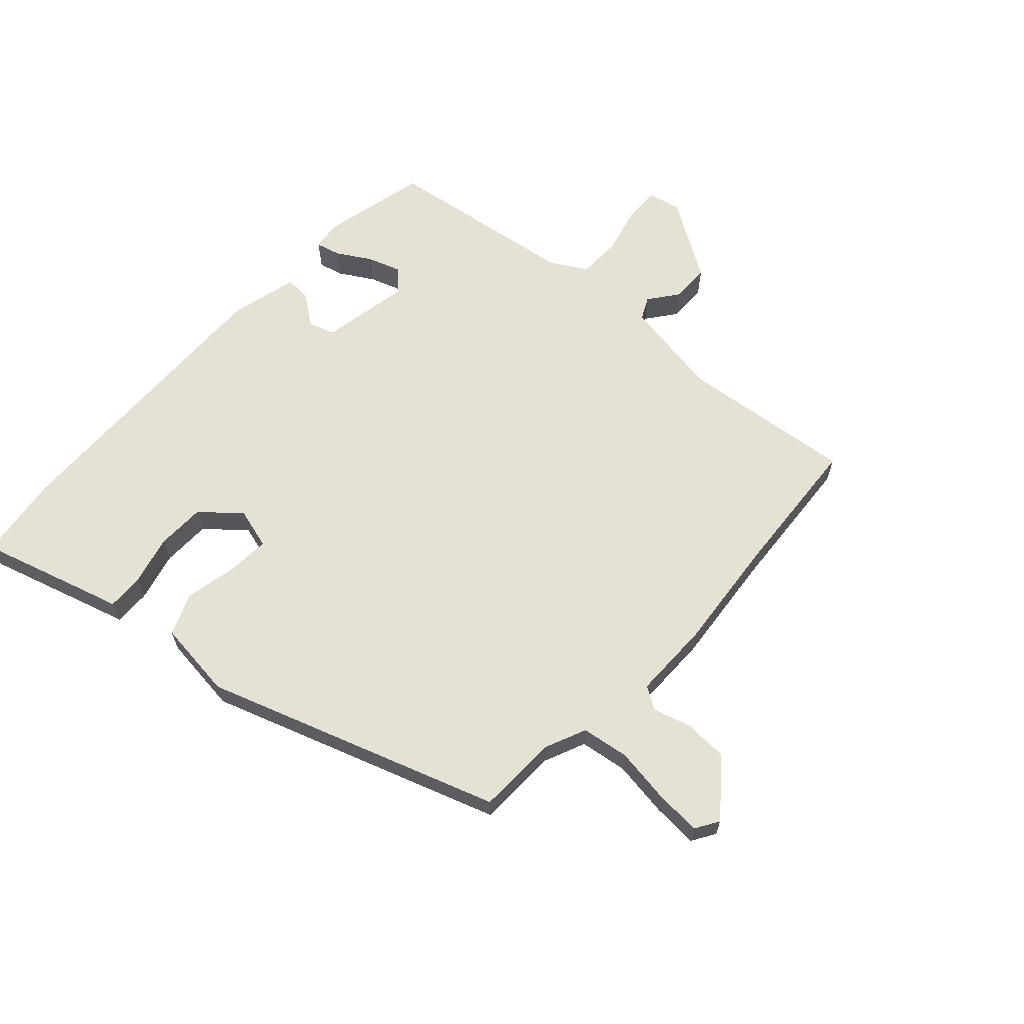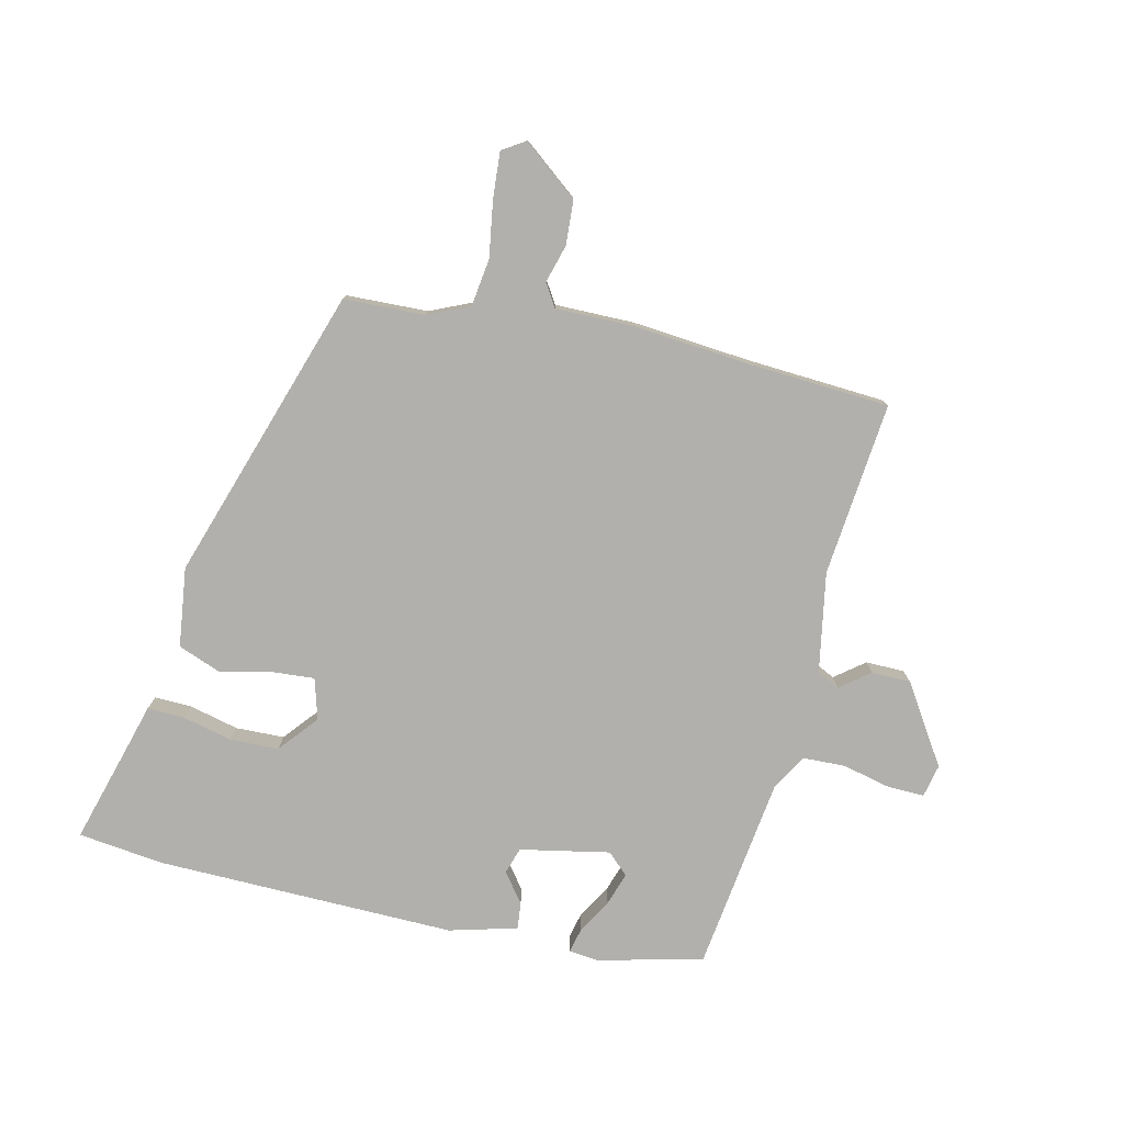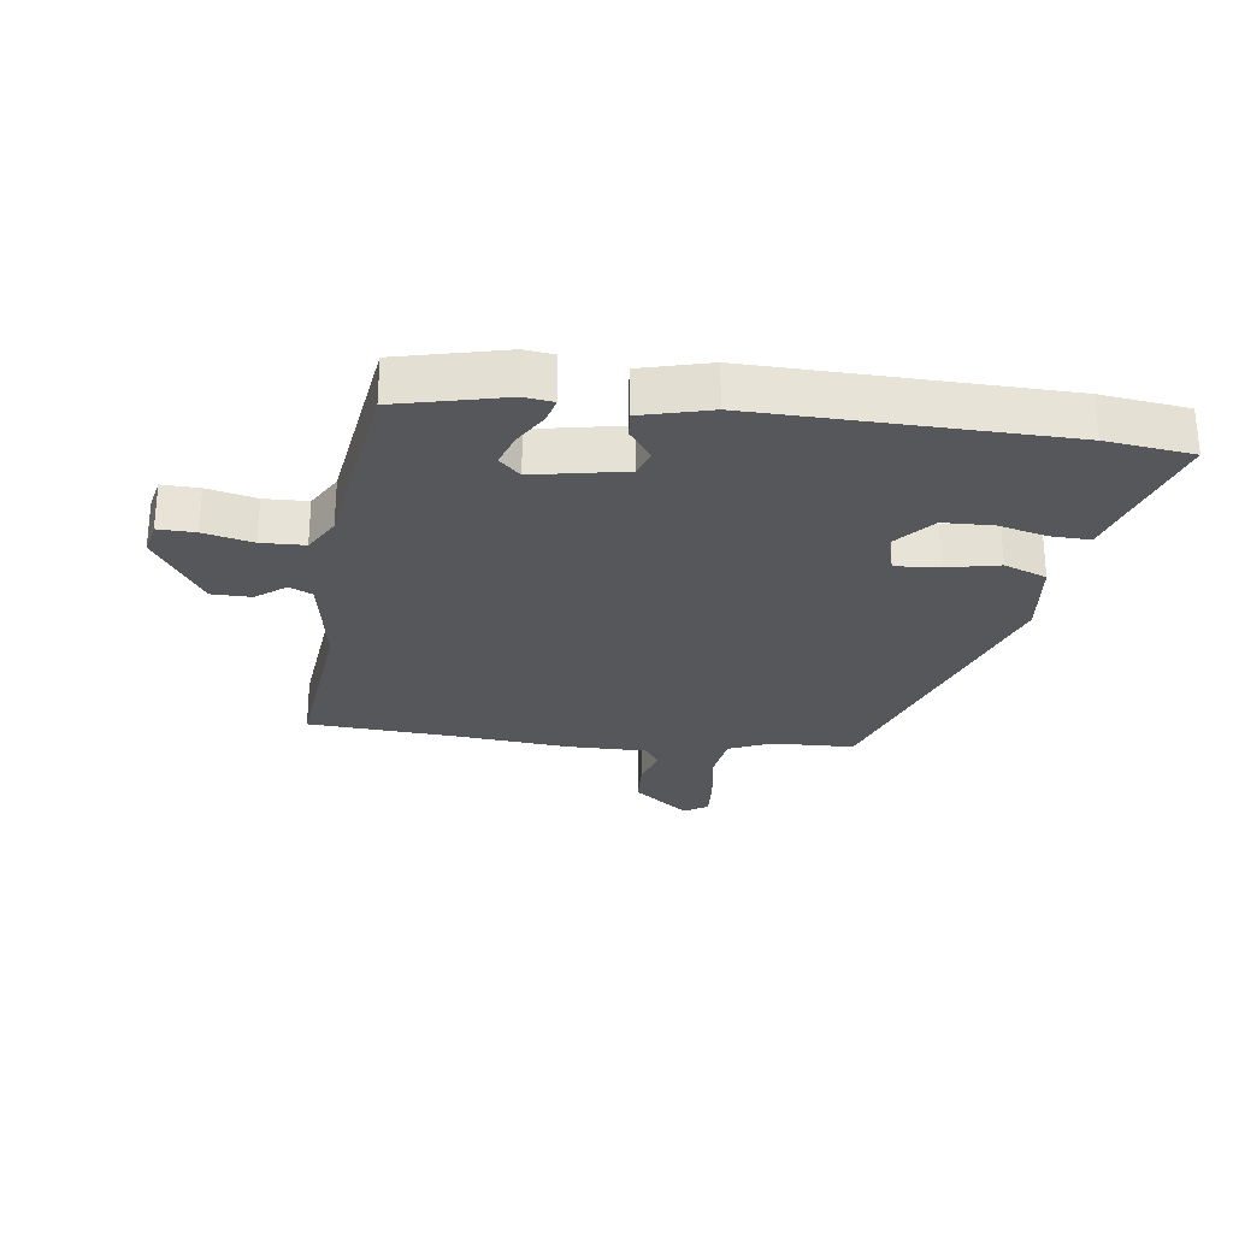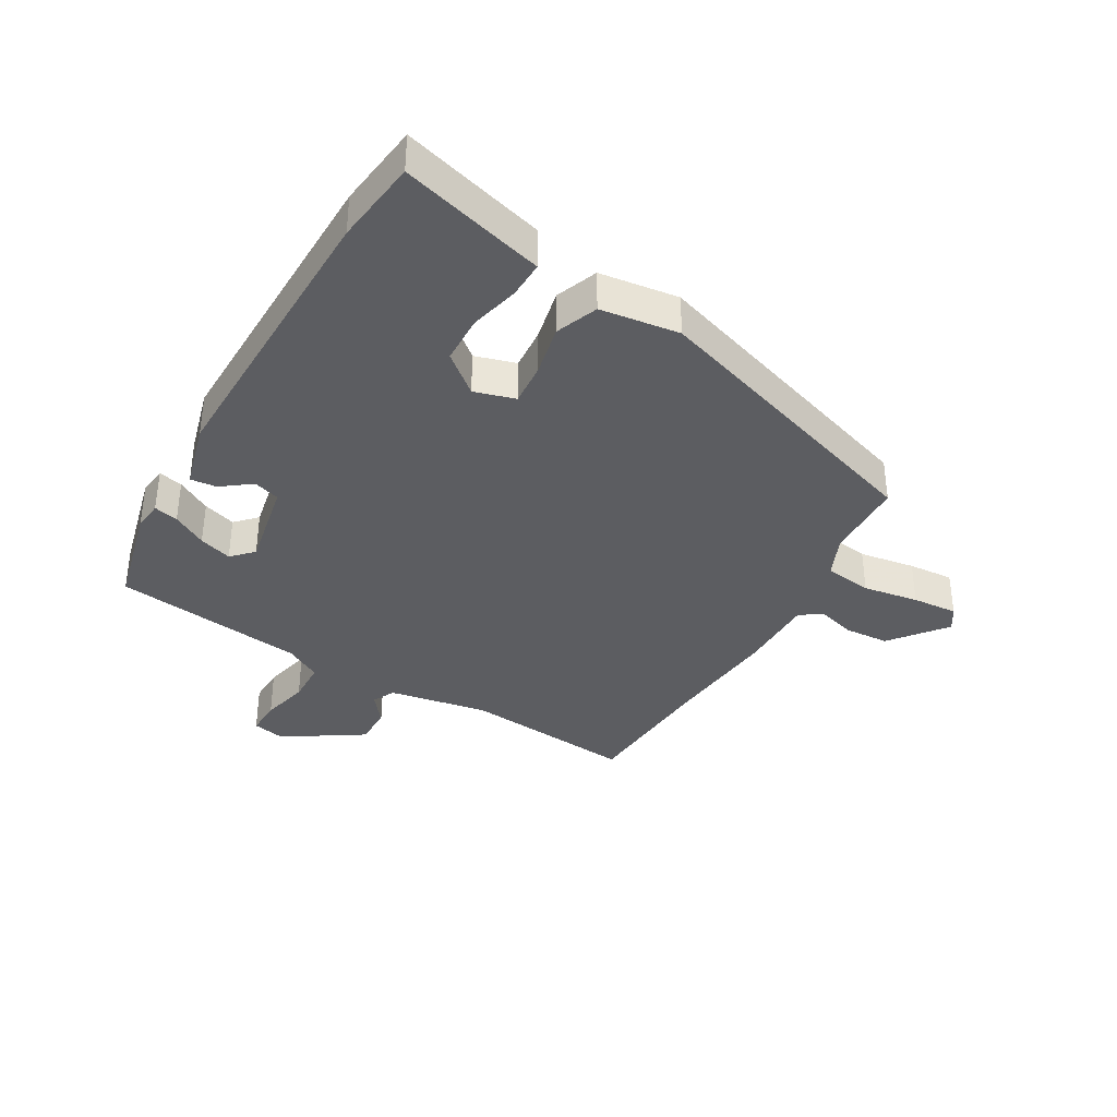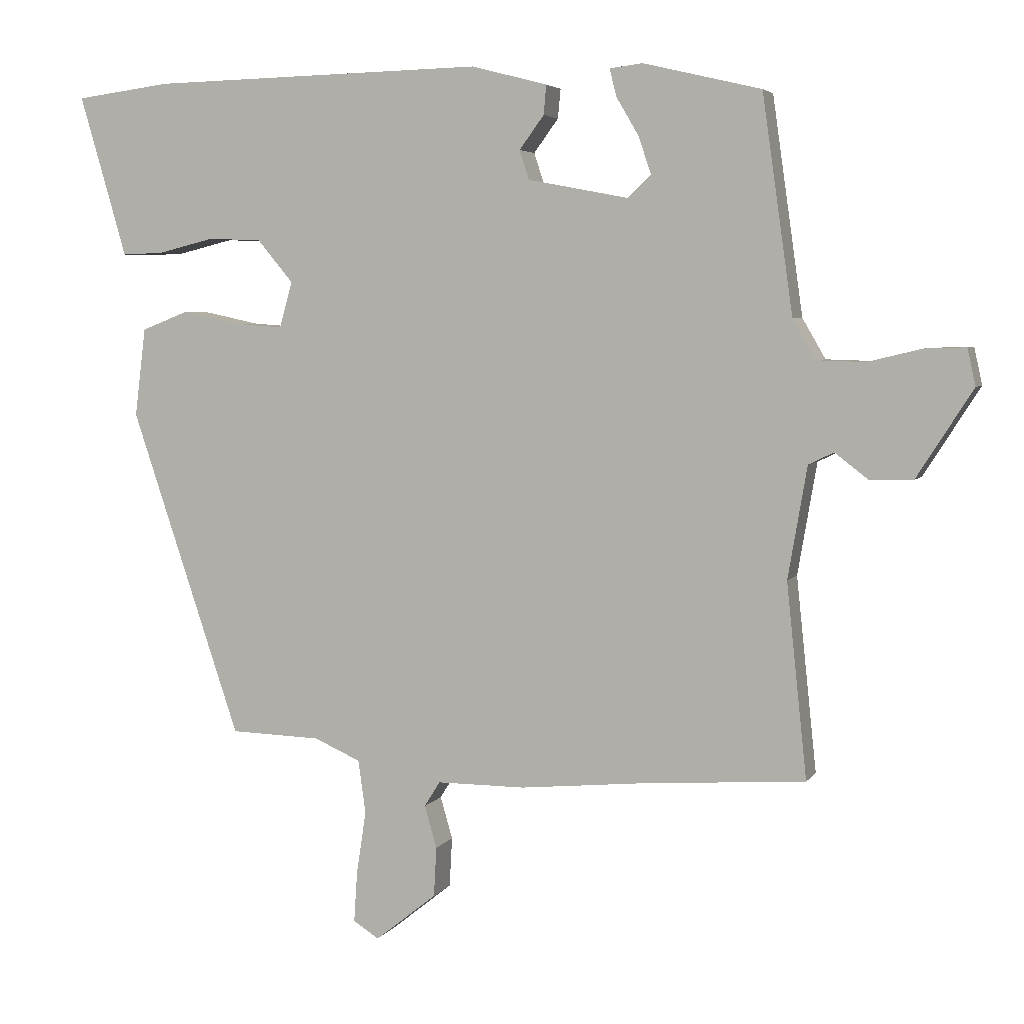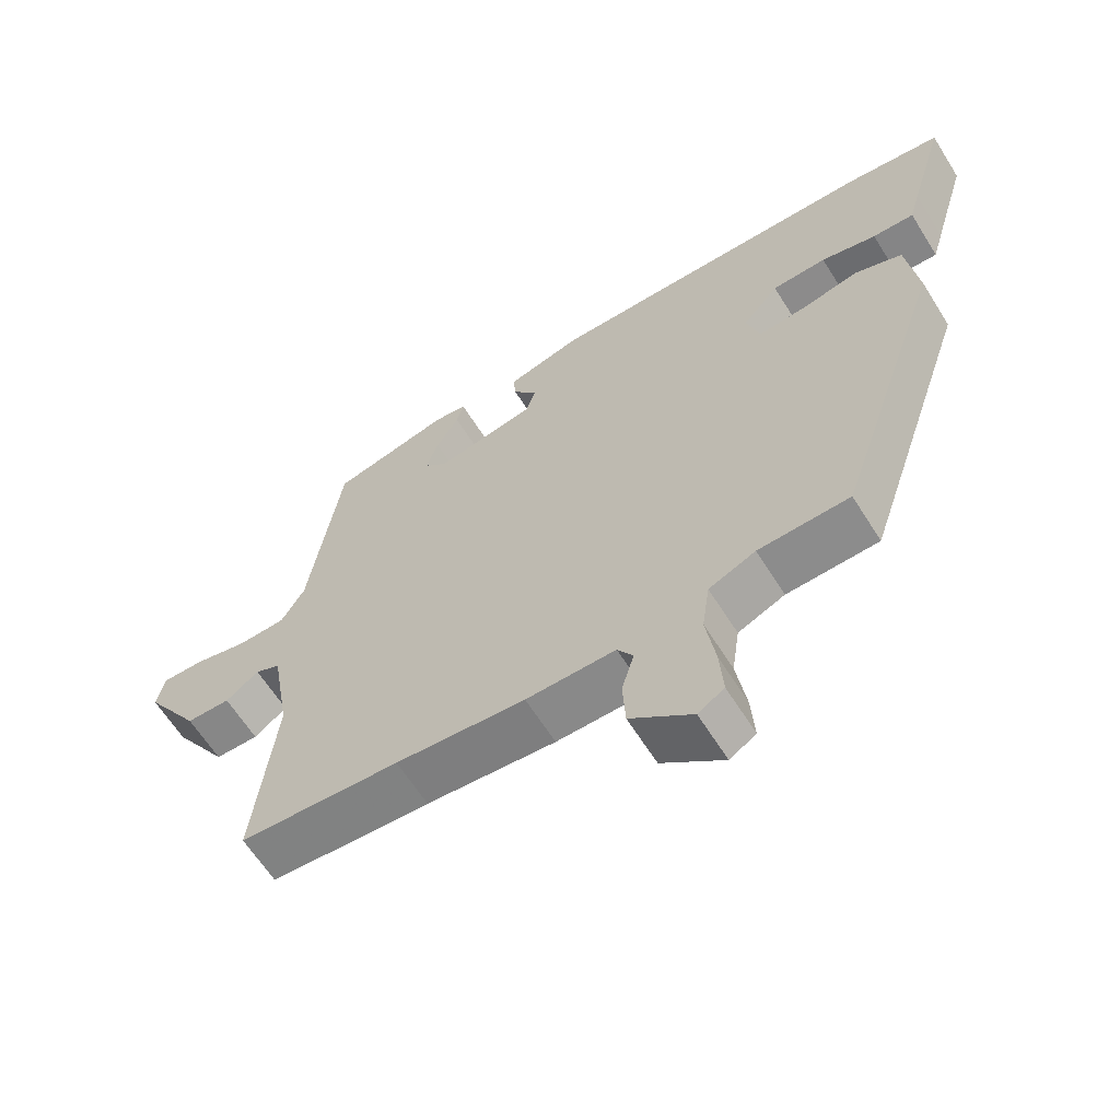
<metadata>
{"format":"obj","ext":"obj","renderer":"f3d","projection":"perspective","resolution":1024,"background":"white","views":[{"elev":64.1,"azim":132.3,"up":"+Y"},{"elev":-78.7,"azim":167.3,"up":"+Y"},{"elev":-27.1,"azim":-7.4,"up":"+Y"},{"elev":-36.6,"azim":60.3,"up":"+Y"},{"elev":4.7,"azim":-161.9,"up":"+Z"},{"elev":-63.1,"azim":32.1,"up":"+Z"}]}
</metadata>
<code>
v 0.454 0.07 0.506
v 0.594 0.07 0.488
v 0.541 0.07 0.307
v 0.525 0.07 0.251
v 0.464 0.07 0.253
v 0.383 0.07 0.273
v 0.303 0.07 0.271
v 0.25 0.07 0.208
v 0.269 0.07 0.141
v 0.339 0.07 0.146
v 0.424 0.07 0.164
v 0.493 0.07 0.137
v 0.509 0.07 0.007
v 0.348 0.07 -0.473
v 0.215 0.07 -0.477
v 0.147 0.07 -0.507
v 0.136 0.07 -0.585
v 0.15 0.07 -0.677
v 0.155 0.07 -0.752
v 0.117 0.07 -0.776
v 0.027 0.07 -0.704
v 0.023 0.07 -0.631
v 0.041 0.07 -0.569
v 0.018 0.07 -0.532
v -0.112 0.07 -0.532
v -0.3 0.07 -0.514
v -0.533 0.07 -0.498
v -0.503 0.07 -0.213
v -0.531 0.07 -0.049
v -0.568 0.07 -0.031
v -0.616 0.07 -0.068
v -0.68 0.07 -0.067
v -0.762 0.07 0.062
v -0.75 0.07 0.116
v -0.69 0.07 0.114
v -0.611 0.07 0.095
v -0.541 0.07 0.097
v -0.507 0.07 0.156
v -0.462 0.07 0.473
v -0.289 0.07 0.514
v -0.241 0.07 0.508
v -0.251 0.07 0.468
v -0.284 0.07 0.412
v -0.302 0.07 0.358
v -0.268 0.07 0.325
v -0.121 0.07 0.353
v -0.107 0.07 0.396
v -0.143 0.07 0.445
v -0.147 0.07 0.488
v -0.036 0.07 0.517
v 0.454 0 0.506
v 0.594 0 0.488
v 0.541 0 0.307
v 0.525 0 0.251
v 0.464 0 0.253
v 0.383 0 0.273
v 0.303 0 0.271
v 0.25 0 0.208
v 0.269 0 0.141
v 0.339 0 0.146
v 0.424 0 0.164
v 0.493 0 0.137
v 0.509 0 0.007
v 0.348 0 -0.473
v 0.215 0 -0.477
v 0.147 0 -0.507
v 0.136 0 -0.585
v 0.15 0 -0.677
v 0.155 0 -0.752
v 0.117 0 -0.776
v 0.027 0 -0.704
v 0.023 0 -0.631
v 0.041 0 -0.569
v 0.018 0 -0.532
v -0.112 0 -0.532
v -0.3 0 -0.514
v -0.533 0 -0.498
v -0.503 0 -0.213
v -0.531 0 -0.049
v -0.568 0 -0.031
v -0.616 0 -0.068
v -0.68 0 -0.067
v -0.762 0 0.062
v -0.75 0 0.116
v -0.69 0 0.114
v -0.611 0 0.095
v -0.541 0 0.097
v -0.507 0 0.156
v -0.462 0 0.473
v -0.289 0 0.514
v -0.241 0 0.508
v -0.251 0 0.468
v -0.284 0 0.412
v -0.302 0 0.358
v -0.268 0 0.325
v -0.121 0 0.353
v -0.107 0 0.396
v -0.143 0 0.445
v -0.147 0 0.488
v -0.036 0 0.517
f 1 2 3
f 50 1 3
f 49 50 3
f 48 49 3
f 47 48 3
f 46 47 3 4
f 41 42 43
f 40 41 43
f 39 40 43
f 38 39 43
f 37 38 43 44
f 34 35 36
f 33 34 36
f 32 33 36
f 31 32 36
f 30 31 36
f 29 30 36 37
f 37 44 45
f 29 37 45
f 28 29 45
f 24 25 26
f 28 45 46
f 27 28 46
f 26 27 46
f 24 26 46
f 21 22 23
f 20 21 23
f 19 20 23
f 18 19 23
f 17 18 23
f 13 14 15
f 12 13 15
f 11 12 15
f 10 11 15
f 9 10 15 16
f 8 9 16
f 4 5 6
f 46 4 6
f 46 6 7
f 23 24 46
f 17 23 46
f 16 17 46
f 8 16 46
f 7 8 46
f 53 52 51
f 53 51 100
f 53 100 99
f 53 99 98
f 53 98 97
f 54 53 97 96
f 93 92 91
f 93 91 90
f 93 90 89
f 93 89 88
f 94 93 88 87
f 86 85 84
f 86 84 83
f 86 83 82
f 86 82 81
f 86 81 80
f 87 86 80 79
f 95 94 87
f 95 87 79
f 95 79 78
f 76 75 74
f 96 95 78
f 96 78 77
f 96 77 76
f 96 76 74
f 73 72 71
f 73 71 70
f 73 70 69
f 73 69 68
f 73 68 67
f 65 64 63
f 65 63 62
f 65 62 61
f 65 61 60
f 66 65 60 59
f 66 59 58
f 56 55 54
f 56 54 96
f 57 56 96
f 96 74 73
f 96 73 67
f 96 67 66
f 96 66 58
f 96 58 57
f 1 51 52 2
f 2 52 53 3
f 3 53 54 4
f 4 54 55 5
f 5 55 56 6
f 6 56 57 7
f 7 57 58 8
f 8 58 59 9
f 9 59 60 10
f 10 60 61 11
f 11 61 62 12
f 12 62 63 13
f 13 63 64 14
f 14 64 65 15
f 15 65 66 16
f 16 66 67 17
f 17 67 68 18
f 18 68 69 19
f 19 69 70 20
f 20 70 71 21
f 21 71 72 22
f 22 72 73 23
f 23 73 74 24
f 24 74 75 25
f 25 75 76 26
f 26 76 77 27
f 27 77 78 28
f 28 78 79 29
f 29 79 80 30
f 30 80 81 31
f 31 81 82 32
f 32 82 83 33
f 33 83 84 34
f 34 84 85 35
f 35 85 86 36
f 36 86 87 37
f 37 87 88 38
f 38 88 89 39
f 39 89 90 40
f 40 90 91 41
f 41 91 92 42
f 42 92 93 43
f 43 93 94 44
f 44 94 95 45
f 45 95 96 46
f 46 96 97 47
f 47 97 98 48
f 48 98 99 49
f 49 99 100 50
f 50 100 51 1

</code>
